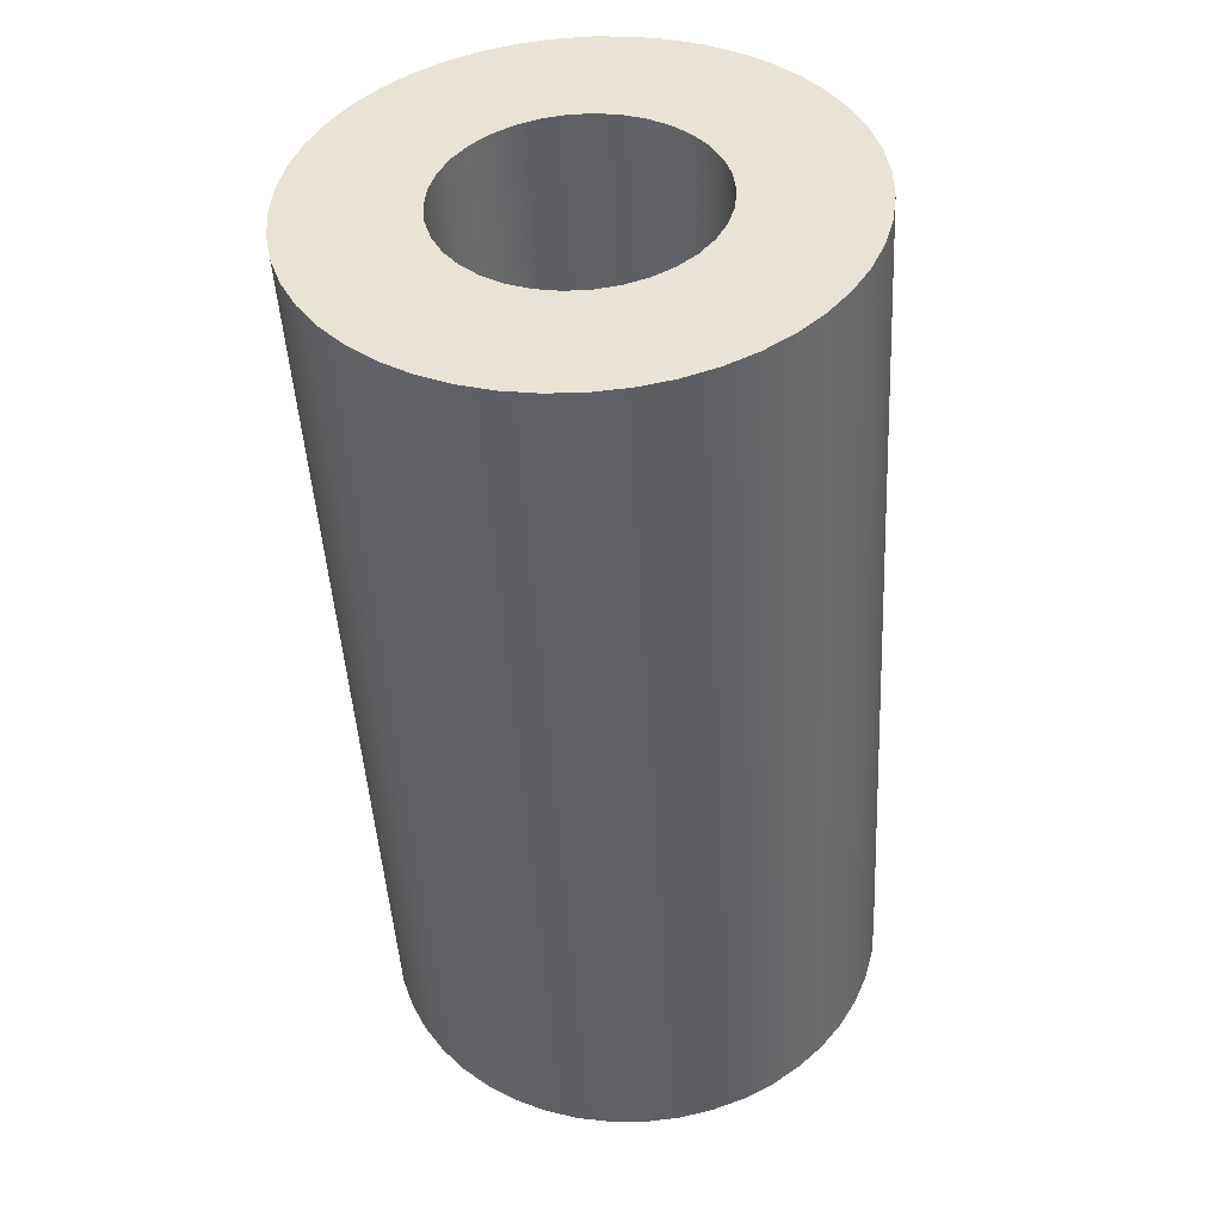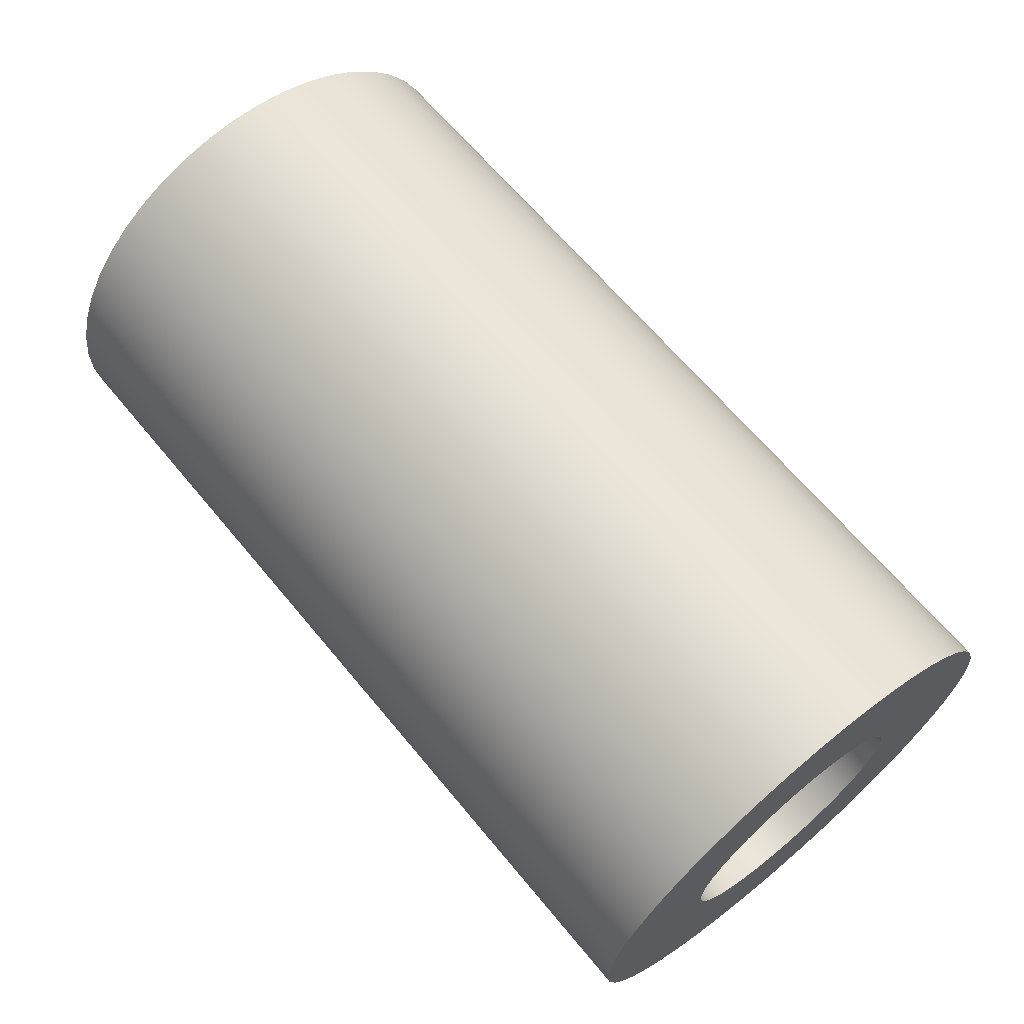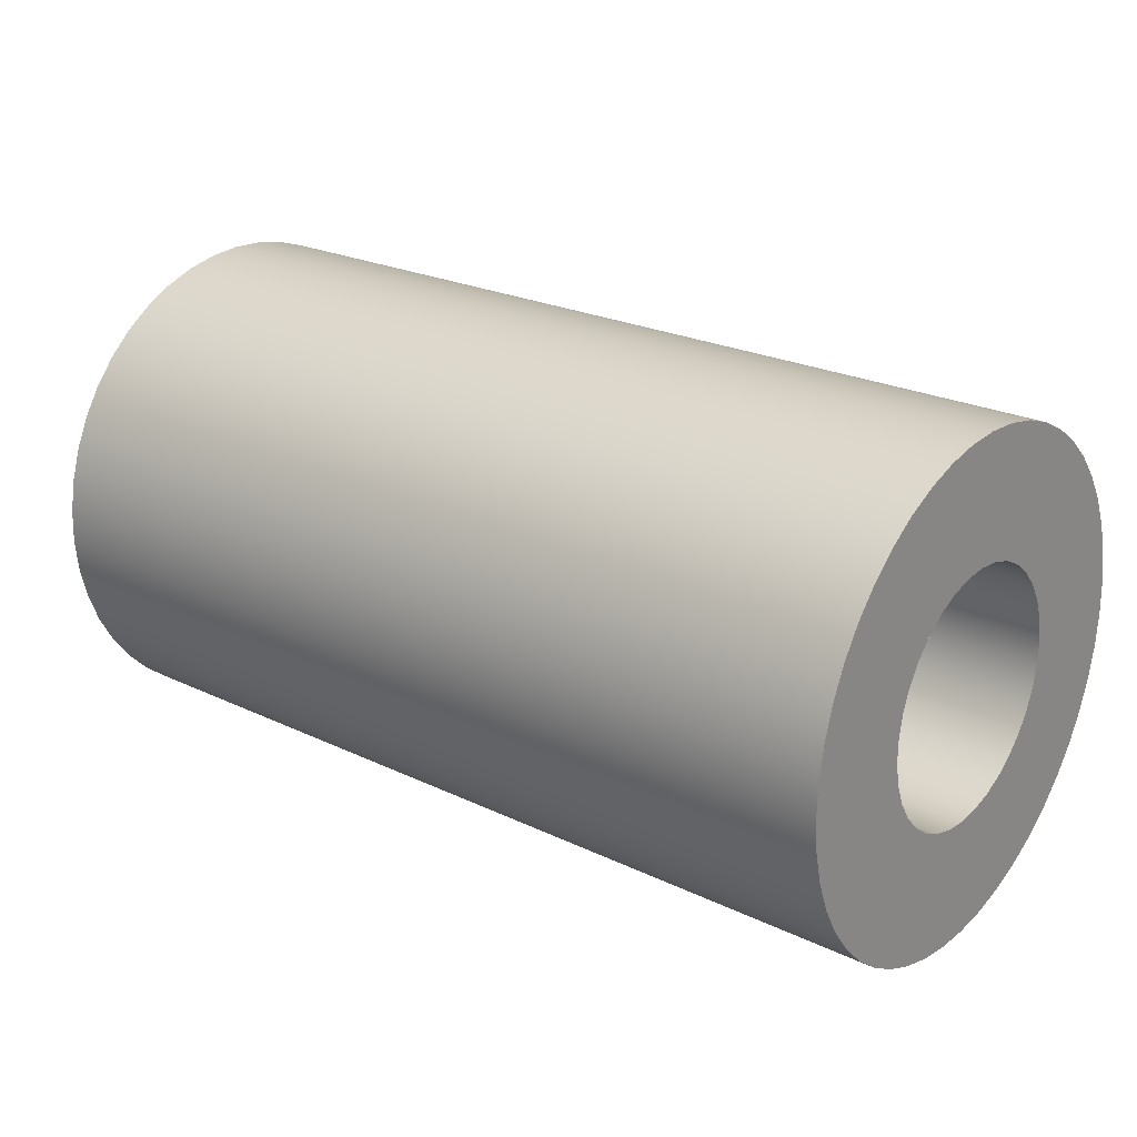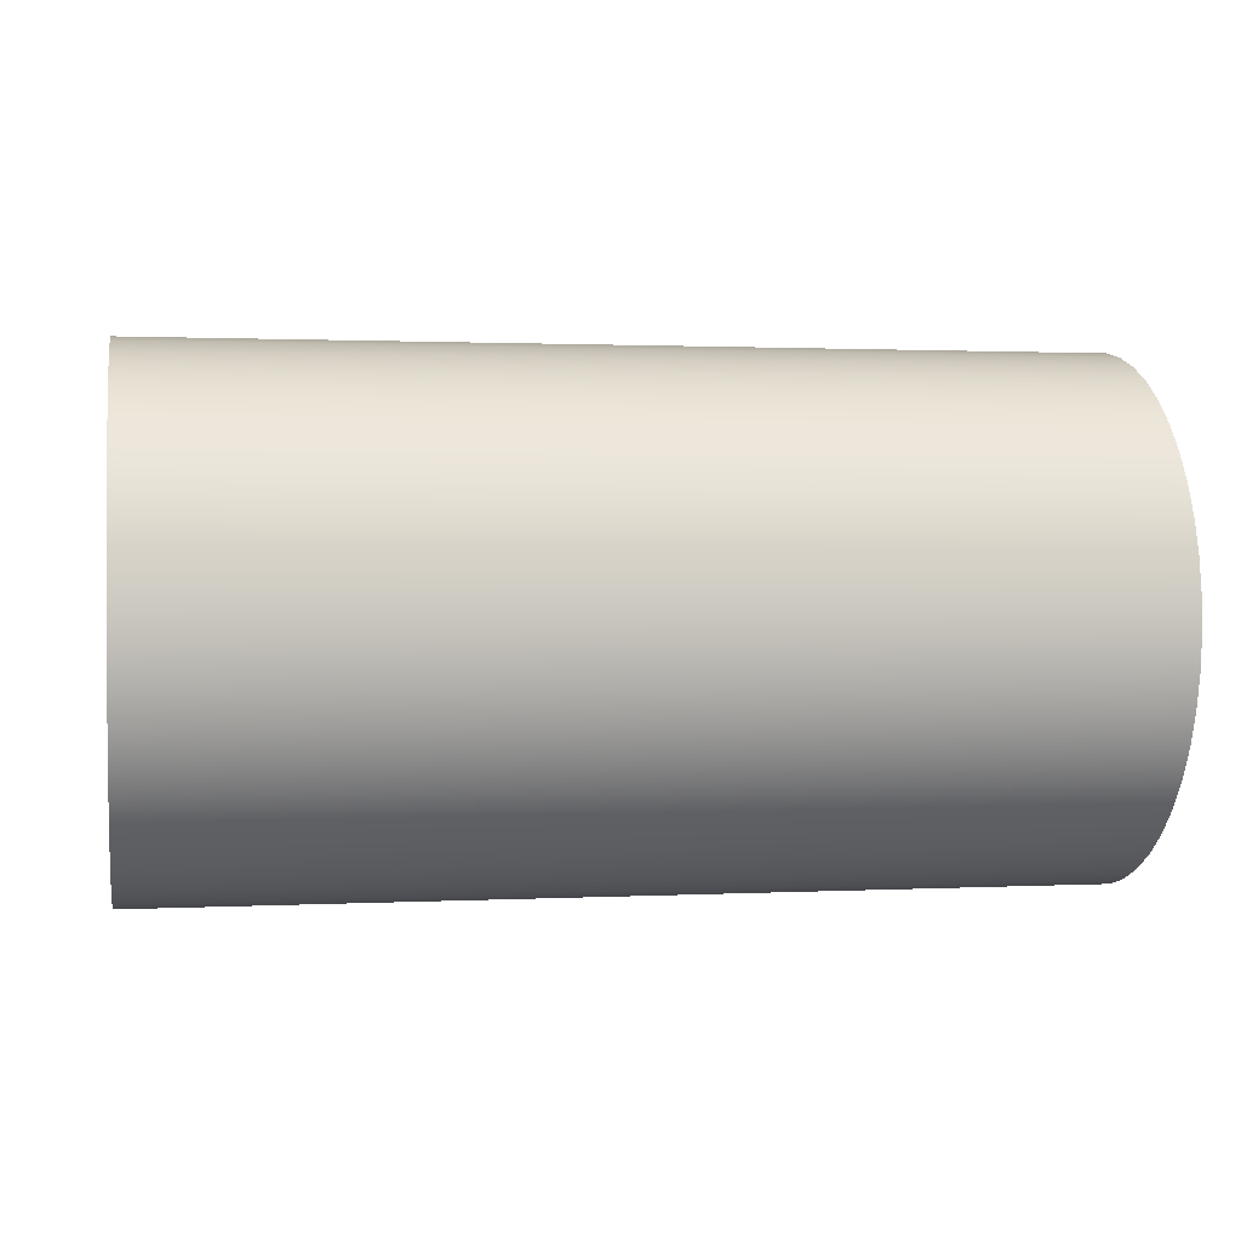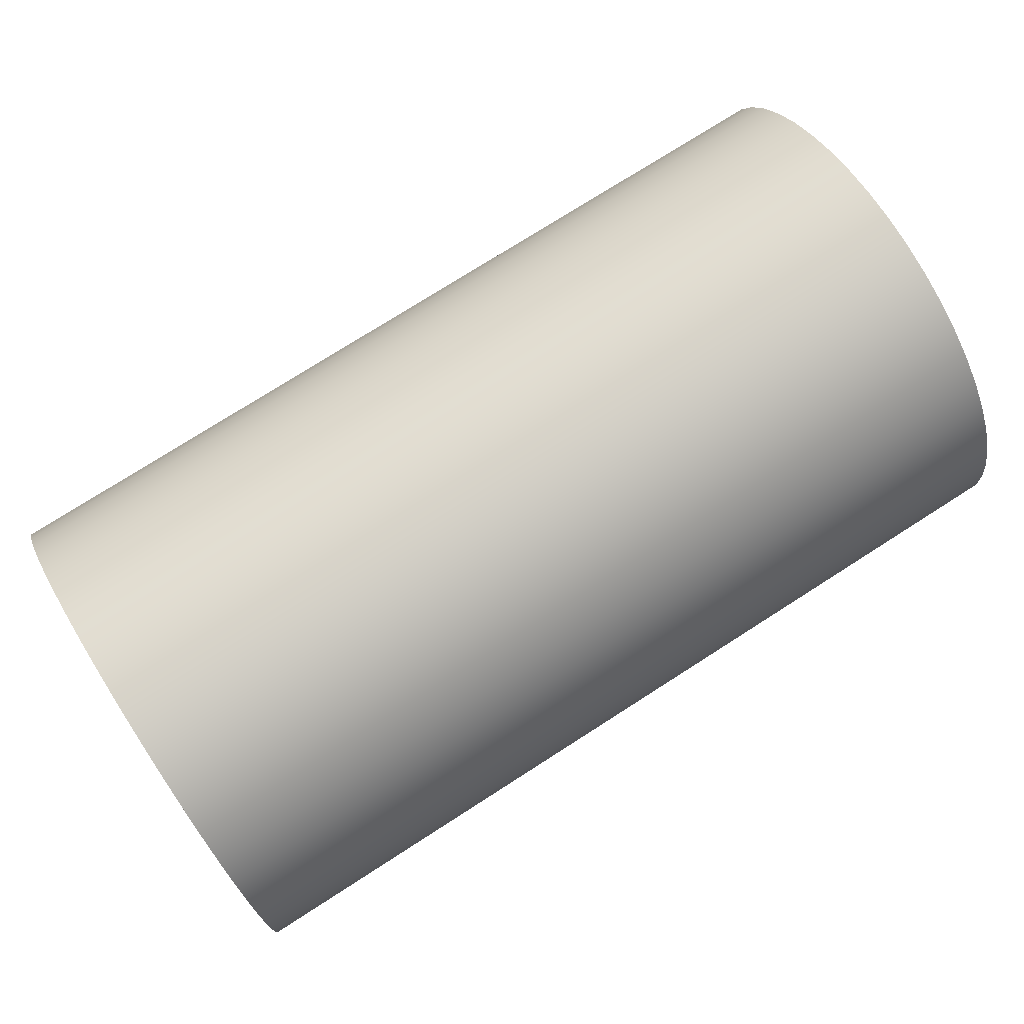
<metadata>
{"format":"obj","ext":"obj","renderer":"f3d","projection":"perspective","resolution":1024,"background":"white","views":[{"elev":-46.6,"azim":93.2,"up":"+Y"},{"elev":65.3,"azim":-129.6,"up":"+Y"},{"elev":23.8,"azim":-141.4,"up":"+Z"},{"elev":1.3,"azim":169.3,"up":"+Z"},{"elev":75.6,"azim":-32.6,"up":"+Z"}]}
</metadata>
<code>
v 0 -8 25.2
v 0 -8.037 25.2
v 0 -8.072 25.19
v 0 -8.105 25.17
v 0 -8.135 25.15
v 0 -8.16 25.12
v 0 -8.179 25.09
v 0 -8.192 25.05
v 0 -8.199 25.02
v 0 -8.199 24.98
v 0 -8.192 24.95
v 0 -8.179 24.91
v 0 -8.16 24.88
v 0 -8.135 24.85
v 0 -8.105 24.83
v 0 -8.072 24.81
v 0 -8.037 24.8
v 0 -8 24.8
v 0 -7.963 24.8
v 0 -7.928 24.81
v 0 -7.895 24.83
v 0 -7.865 24.85
v 0 -7.84 24.88
v 0 -7.821 24.91
v 0 -7.808 24.95
v 0 -7.801 24.98
v 0 -7.801 25.02
v 0 -7.808 25.05
v 0 -7.821 25.09
v 0 -7.84 25.12
v 0 -7.865 25.15
v 0 -7.895 25.17
v 0 -7.928 25.19
v 0 -7.963 25.2
v 0 -8 25.4
v 0 -7.947 25.4
v 0 -7.894 25.39
v 0 -7.844 25.37
v 0 -7.796 25.34
v 0 -7.752 25.31
v 0 -7.712 25.28
v 0 -7.678 25.24
v 0 -7.649 25.19
v 0 -7.627 25.14
v 0 -7.611 25.09
v 0 -7.602 25.04
v 0 -7.6 24.99
v 0 -7.606 24.93
v 0 -7.618 24.88
v 0 -7.637 24.83
v 0 -7.663 24.78
v 0 -7.695 24.74
v 0 -7.732 24.7
v 0 -7.774 24.67
v 0 -7.82 24.64
v 0 -7.869 24.62
v 0 -7.92 24.61
v 0 -7.973 24.6
v 0 -8.027 24.6
v 0 -8.08 24.61
v 0 -8.131 24.62
v 0 -8.18 24.64
v 0 -8.226 24.67
v 0 -8.268 24.7
v 0 -8.305 24.74
v 0 -8.337 24.78
v 0 -8.363 24.83
v 0 -8.382 24.88
v 0 -8.394 24.93
v 0 -8.4 24.99
v 0 -8.398 25.04
v 0 -8.389 25.09
v 0 -8.373 25.14
v 0 -8.351 25.19
v 0 -8.322 25.24
v 0 -8.288 25.28
v 0 -8.248 25.31
v 0 -8.204 25.34
v 0 -8.156 25.37
v 0 -8.106 25.39
v 0 -8.053 25.4
v 1.45 -8 25.2
v 1.45 -7.963 25.2
v 1.45 -7.928 25.19
v 1.45 -7.895 25.17
v 1.45 -7.865 25.15
v 1.45 -7.84 25.12
v 1.45 -7.821 25.09
v 1.45 -7.808 25.05
v 1.45 -7.801 25.02
v 1.45 -7.801 24.98
v 1.45 -7.808 24.95
v 1.45 -7.821 24.91
v 1.45 -7.84 24.88
v 1.45 -7.865 24.85
v 1.45 -7.895 24.83
v 1.45 -7.928 24.81
v 1.45 -7.963 24.8
v 1.45 -8 24.8
v 1.45 -8.037 24.8
v 1.45 -8.072 24.81
v 1.45 -8.105 24.83
v 1.45 -8.135 24.85
v 1.45 -8.16 24.88
v 1.45 -8.179 24.91
v 1.45 -8.192 24.95
v 1.45 -8.199 24.98
v 1.45 -8.199 25.02
v 1.45 -8.192 25.05
v 1.45 -8.179 25.09
v 1.45 -8.16 25.12
v 1.45 -8.135 25.15
v 1.45 -8.105 25.17
v 1.45 -8.072 25.19
v 1.45 -8.037 25.2
v 1.45 -8 25.4
v 1.45 -8.053 25.4
v 1.45 -8.106 25.39
v 1.45 -8.156 25.37
v 1.45 -8.204 25.34
v 1.45 -8.248 25.31
v 1.45 -8.288 25.28
v 1.45 -8.322 25.24
v 1.45 -8.351 25.19
v 1.45 -8.373 25.14
v 1.45 -8.389 25.09
v 1.45 -8.398 25.04
v 1.45 -8.4 24.99
v 1.45 -8.394 24.93
v 1.45 -8.382 24.88
v 1.45 -8.363 24.83
v 1.45 -8.337 24.78
v 1.45 -8.305 24.74
v 1.45 -8.268 24.7
v 1.45 -8.226 24.67
v 1.45 -8.18 24.64
v 1.45 -8.131 24.62
v 1.45 -8.08 24.61
v 1.45 -8.027 24.6
v 1.45 -7.973 24.6
v 1.45 -7.92 24.61
v 1.45 -7.869 24.62
v 1.45 -7.82 24.64
v 1.45 -7.774 24.67
v 1.45 -7.732 24.7
v 1.45 -7.695 24.74
v 1.45 -7.663 24.78
v 1.45 -7.637 24.83
v 1.45 -7.618 24.88
v 1.45 -7.606 24.93
v 1.45 -7.6 24.99
v 1.45 -7.602 25.04
v 1.45 -7.611 25.09
v 1.45 -7.627 25.14
v 1.45 -7.649 25.19
v 1.45 -7.678 25.24
v 1.45 -7.712 25.28
v 1.45 -7.752 25.31
v 1.45 -7.796 25.34
v 1.45 -7.844 25.37
v 1.45 -7.894 25.39
v 1.45 -7.947 25.4
v 1.45 -8 25.4
v 1.45 -7.947 25.4
v 1.45 -7.894 25.39
v 1.45 -7.844 25.37
v 1.45 -7.796 25.34
v 1.45 -7.752 25.31
v 1.45 -7.712 25.28
v 1.45 -7.678 25.24
v 1.45 -7.649 25.19
v 1.45 -7.627 25.14
v 1.45 -7.611 25.09
v 1.45 -7.602 25.04
v 1.45 -7.6 24.99
v 1.45 -7.606 24.93
v 1.45 -7.618 24.88
v 1.45 -7.637 24.83
v 1.45 -7.663 24.78
v 1.45 -7.695 24.74
v 1.45 -7.732 24.7
v 1.45 -7.774 24.67
v 1.45 -7.82 24.64
v 1.45 -7.869 24.62
v 1.45 -7.92 24.61
v 1.45 -7.973 24.6
v 1.45 -8.027 24.6
v 1.45 -8.08 24.61
v 1.45 -8.131 24.62
v 1.45 -8.18 24.64
v 1.45 -8.226 24.67
v 1.45 -8.268 24.7
v 1.45 -8.305 24.74
v 1.45 -8.337 24.78
v 1.45 -8.363 24.83
v 1.45 -8.382 24.88
v 1.45 -8.394 24.93
v 1.45 -8.4 24.99
v 1.45 -8.398 25.04
v 1.45 -8.389 25.09
v 1.45 -8.373 25.14
v 1.45 -8.351 25.19
v 1.45 -8.322 25.24
v 1.45 -8.288 25.28
v 1.45 -8.248 25.31
v 1.45 -8.204 25.34
v 1.45 -8.156 25.37
v 1.45 -8.106 25.39
v 1.45 -8.053 25.4
v 0 -8 25.4
v 0 -8.053 25.4
v 0 -8.106 25.39
v 0 -8.156 25.37
v 0 -8.204 25.34
v 0 -8.248 25.31
v 0 -8.288 25.28
v 0 -8.322 25.24
v 0 -8.351 25.19
v 0 -8.373 25.14
v 0 -8.389 25.09
v 0 -8.398 25.04
v 0 -8.4 24.99
v 0 -8.394 24.93
v 0 -8.382 24.88
v 0 -8.363 24.83
v 0 -8.337 24.78
v 0 -8.305 24.74
v 0 -8.268 24.7
v 0 -8.226 24.67
v 0 -8.18 24.64
v 0 -8.131 24.62
v 0 -8.08 24.61
v 0 -8.027 24.6
v 0 -7.973 24.6
v 0 -7.92 24.61
v 0 -7.869 24.62
v 0 -7.82 24.64
v 0 -7.774 24.67
v 0 -7.732 24.7
v 0 -7.695 24.74
v 0 -7.663 24.78
v 0 -7.637 24.83
v 0 -7.618 24.88
v 0 -7.606 24.93
v 0 -7.6 24.99
v 0 -7.602 25.04
v 0 -7.611 25.09
v 0 -7.627 25.14
v 0 -7.649 25.19
v 0 -7.678 25.24
v 0 -7.712 25.28
v 0 -7.752 25.31
v 0 -7.796 25.34
v 0 -7.844 25.37
v 0 -7.894 25.39
v 0 -7.947 25.4
v 0 -8 25.4
v 1.45 -8 25.4
v 1.45 -8 25.2
v 1.45 -8.037 25.2
v 1.45 -8.072 25.19
v 1.45 -8.105 25.17
v 1.45 -8.135 25.15
v 1.45 -8.16 25.12
v 1.45 -8.179 25.09
v 1.45 -8.192 25.05
v 1.45 -8.199 25.02
v 1.45 -8.199 24.98
v 1.45 -8.192 24.95
v 1.45 -8.179 24.91
v 1.45 -8.16 24.88
v 1.45 -8.135 24.85
v 1.45 -8.105 24.83
v 1.45 -8.072 24.81
v 1.45 -8.037 24.8
v 1.45 -8 24.8
v 1.45 -7.963 24.8
v 1.45 -7.928 24.81
v 1.45 -7.895 24.83
v 1.45 -7.865 24.85
v 1.45 -7.84 24.88
v 1.45 -7.821 24.91
v 1.45 -7.808 24.95
v 1.45 -7.801 24.98
v 1.45 -7.801 25.02
v 1.45 -7.808 25.05
v 1.45 -7.821 25.09
v 1.45 -7.84 25.12
v 1.45 -7.865 25.15
v 1.45 -7.895 25.17
v 1.45 -7.928 25.19
v 1.45 -7.963 25.2
v 0 -8 25.2
v 0 -7.963 25.2
v 0 -7.928 25.19
v 0 -7.895 25.17
v 0 -7.865 25.15
v 0 -7.84 25.12
v 0 -7.821 25.09
v 0 -7.808 25.05
v 0 -7.801 25.02
v 0 -7.801 24.98
v 0 -7.808 24.95
v 0 -7.821 24.91
v 0 -7.84 24.88
v 0 -7.865 24.85
v 0 -7.895 24.83
v 0 -7.928 24.81
v 0 -7.963 24.8
v 0 -8 24.8
v 0 -8.037 24.8
v 0 -8.072 24.81
v 0 -8.105 24.83
v 0 -8.135 24.85
v 0 -8.16 24.88
v 0 -8.179 24.91
v 0 -8.192 24.95
v 0 -8.199 24.98
v 0 -8.199 25.02
v 0 -8.192 25.05
v 0 -8.179 25.09
v 0 -8.16 25.12
v 0 -8.135 25.15
v 0 -8.105 25.17
v 0 -8.072 25.19
v 0 -8.037 25.2
v 1.45 -8 25.2
v 0 -8 25.2
f 2 81 1
f 1 81 35
f 1 35 36
f 81 2 80
f 80 2 3
f 80 3 79
f 79 3 4
f 79 4 78
f 78 4 77
f 77 4 5
f 77 5 76
f 76 5 6
f 76 6 75
f 75 6 74
f 74 6 7
f 74 7 73
f 73 7 8
f 73 8 72
f 72 8 9
f 72 9 71
f 71 9 70
f 70 9 10
f 70 10 69
f 69 10 11
f 69 11 68
f 68 11 67
f 67 11 12
f 67 12 66
f 66 12 13
f 66 13 65
f 65 13 14
f 65 14 64
f 64 14 63
f 63 14 15
f 63 15 62
f 62 15 16
f 62 16 61
f 61 16 17
f 61 17 60
f 60 17 59
f 59 17 18
f 59 18 58
f 58 18 19
f 58 19 57
f 57 19 56
f 56 19 20
f 56 20 55
f 55 20 21
f 55 21 54
f 54 21 22
f 54 22 53
f 53 22 52
f 52 22 23
f 52 23 51
f 51 23 24
f 51 24 50
f 50 24 25
f 50 25 49
f 49 25 48
f 48 25 26
f 48 26 47
f 47 26 27
f 47 27 46
f 46 27 45
f 45 27 28
f 45 28 44
f 44 28 29
f 44 29 43
f 43 29 30
f 43 30 42
f 42 30 41
f 41 30 31
f 41 31 40
f 40 31 32
f 40 32 39
f 39 32 38
f 38 32 33
f 38 33 37
f 37 33 34
f 37 34 36
f 36 34 1
f 83 162 82
f 82 162 116
f 82 116 117
f 162 83 161
f 161 83 84
f 161 84 160
f 160 84 85
f 160 85 159
f 159 85 158
f 158 85 86
f 158 86 157
f 157 86 87
f 157 87 156
f 156 87 155
f 155 87 88
f 155 88 154
f 154 88 89
f 154 89 153
f 153 89 90
f 153 90 152
f 152 90 151
f 151 90 91
f 151 91 150
f 150 91 92
f 150 92 149
f 149 92 148
f 148 92 93
f 148 93 147
f 147 93 94
f 147 94 146
f 146 94 95
f 146 95 145
f 145 95 144
f 144 95 96
f 144 96 143
f 143 96 97
f 143 97 142
f 142 97 98
f 142 98 141
f 141 98 140
f 140 98 99
f 140 99 139
f 139 99 100
f 139 100 138
f 138 100 137
f 137 100 101
f 137 101 136
f 136 101 102
f 136 102 135
f 135 102 103
f 135 103 134
f 134 103 133
f 133 103 104
f 133 104 132
f 132 104 105
f 132 105 131
f 131 105 106
f 131 106 130
f 130 106 129
f 129 106 107
f 129 107 128
f 128 107 108
f 128 108 127
f 127 108 126
f 126 108 109
f 126 109 125
f 125 109 110
f 125 110 124
f 124 110 111
f 124 111 123
f 123 111 122
f 122 111 112
f 122 112 121
f 121 112 113
f 121 113 120
f 120 113 119
f 119 113 114
f 119 114 118
f 118 114 115
f 118 115 117
f 117 115 82
f 164 256 163
f 163 256 257
f 258 210 209
f 209 210 211
f 209 211 208
f 208 211 212
f 208 212 207
f 207 212 213
f 207 213 206
f 206 213 214
f 206 214 205
f 205 214 215
f 205 215 204
f 204 215 216
f 204 216 203
f 203 216 217
f 203 217 202
f 202 217 218
f 202 218 201
f 201 218 219
f 201 219 200
f 200 219 220
f 200 220 199
f 199 220 221
f 199 221 198
f 198 221 222
f 198 222 197
f 197 222 223
f 197 223 196
f 196 223 224
f 196 224 195
f 195 224 225
f 195 225 194
f 194 225 226
f 194 226 193
f 193 226 227
f 193 227 192
f 192 227 228
f 192 228 191
f 191 228 229
f 191 229 190
f 190 229 230
f 190 230 189
f 189 230 231
f 189 231 188
f 188 231 232
f 188 232 187
f 187 232 233
f 187 233 186
f 186 233 234
f 186 234 185
f 185 234 235
f 185 235 184
f 184 235 236
f 184 236 183
f 183 236 237
f 183 237 182
f 182 237 238
f 182 238 181
f 181 238 239
f 181 239 180
f 180 239 240
f 180 240 179
f 179 240 241
f 179 241 178
f 178 241 242
f 178 242 177
f 177 242 243
f 177 243 176
f 176 243 244
f 176 244 175
f 175 244 245
f 175 245 174
f 174 245 246
f 174 246 173
f 173 246 247
f 173 247 172
f 172 247 248
f 172 248 171
f 171 248 249
f 171 249 170
f 170 249 250
f 170 250 169
f 169 250 251
f 169 251 168
f 168 251 252
f 168 252 167
f 167 252 253
f 167 253 166
f 166 253 254
f 166 254 165
f 165 254 255
f 165 255 164
f 164 255 256
f 260 326 259
f 259 326 328
f 327 293 292
f 292 293 294
f 292 294 291
f 291 294 295
f 291 295 290
f 290 295 296
f 290 296 289
f 289 296 297
f 289 297 288
f 288 297 298
f 288 298 287
f 287 298 299
f 287 299 286
f 286 299 300
f 286 300 285
f 285 300 301
f 285 301 284
f 284 301 302
f 284 302 283
f 283 302 303
f 283 303 282
f 282 303 304
f 282 304 281
f 281 304 305
f 281 305 280
f 280 305 306
f 280 306 279
f 279 306 307
f 279 307 278
f 278 307 308
f 278 308 277
f 277 308 309
f 277 309 276
f 276 309 310
f 276 310 275
f 275 310 311
f 275 311 274
f 274 311 312
f 274 312 273
f 273 312 313
f 273 313 272
f 272 313 314
f 272 314 271
f 271 314 315
f 271 315 270
f 270 315 316
f 270 316 269
f 269 316 317
f 269 317 268
f 268 317 318
f 268 318 267
f 267 318 319
f 267 319 266
f 266 319 320
f 266 320 265
f 265 320 321
f 265 321 264
f 264 321 322
f 264 322 263
f 263 322 323
f 263 323 262
f 262 323 324
f 262 324 261
f 261 324 325
f 261 325 260
f 260 325 326

</code>
